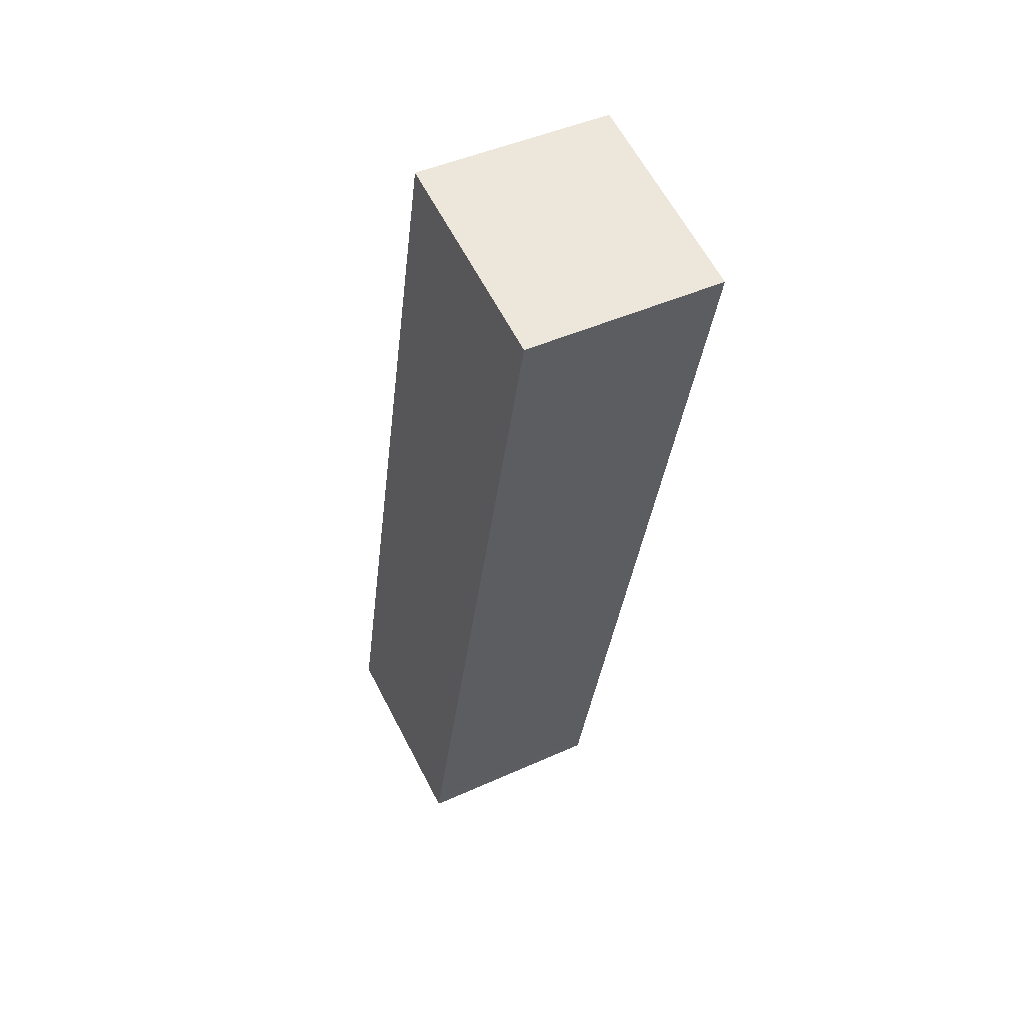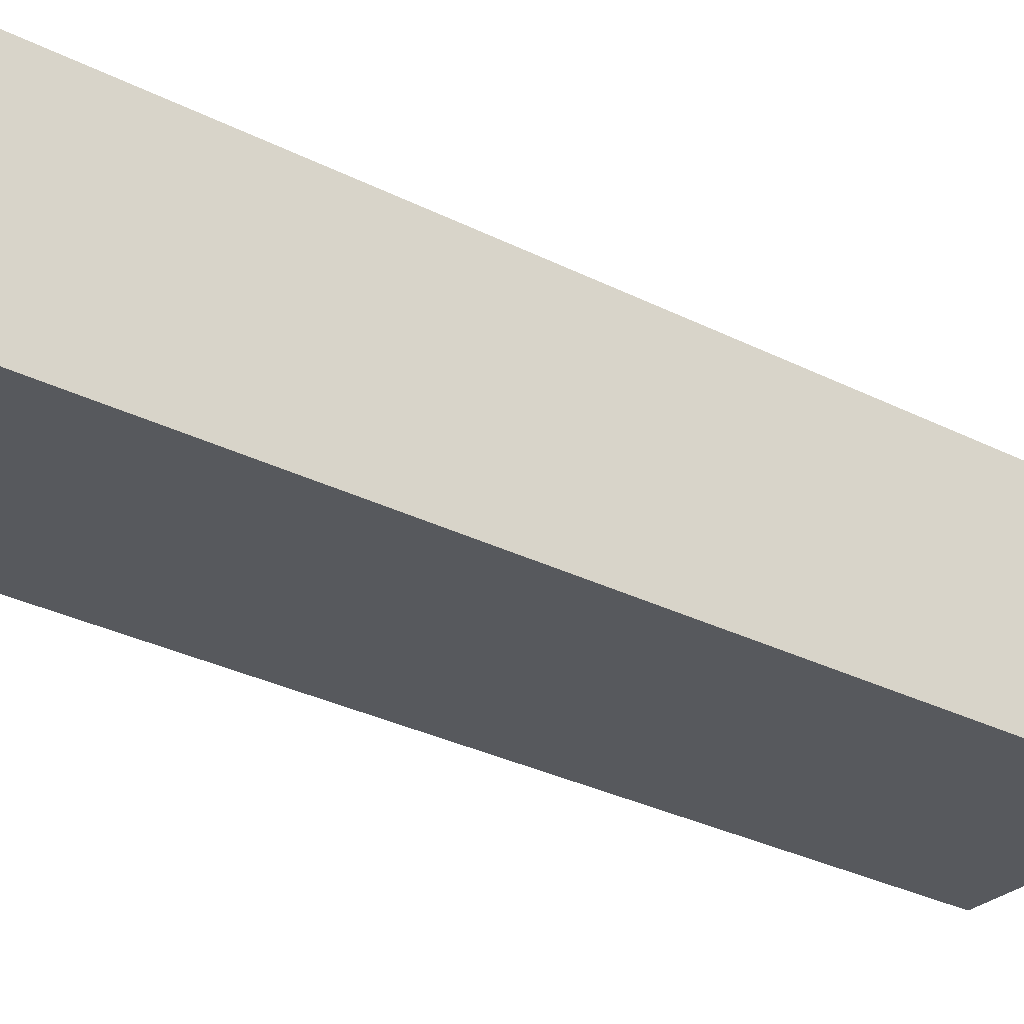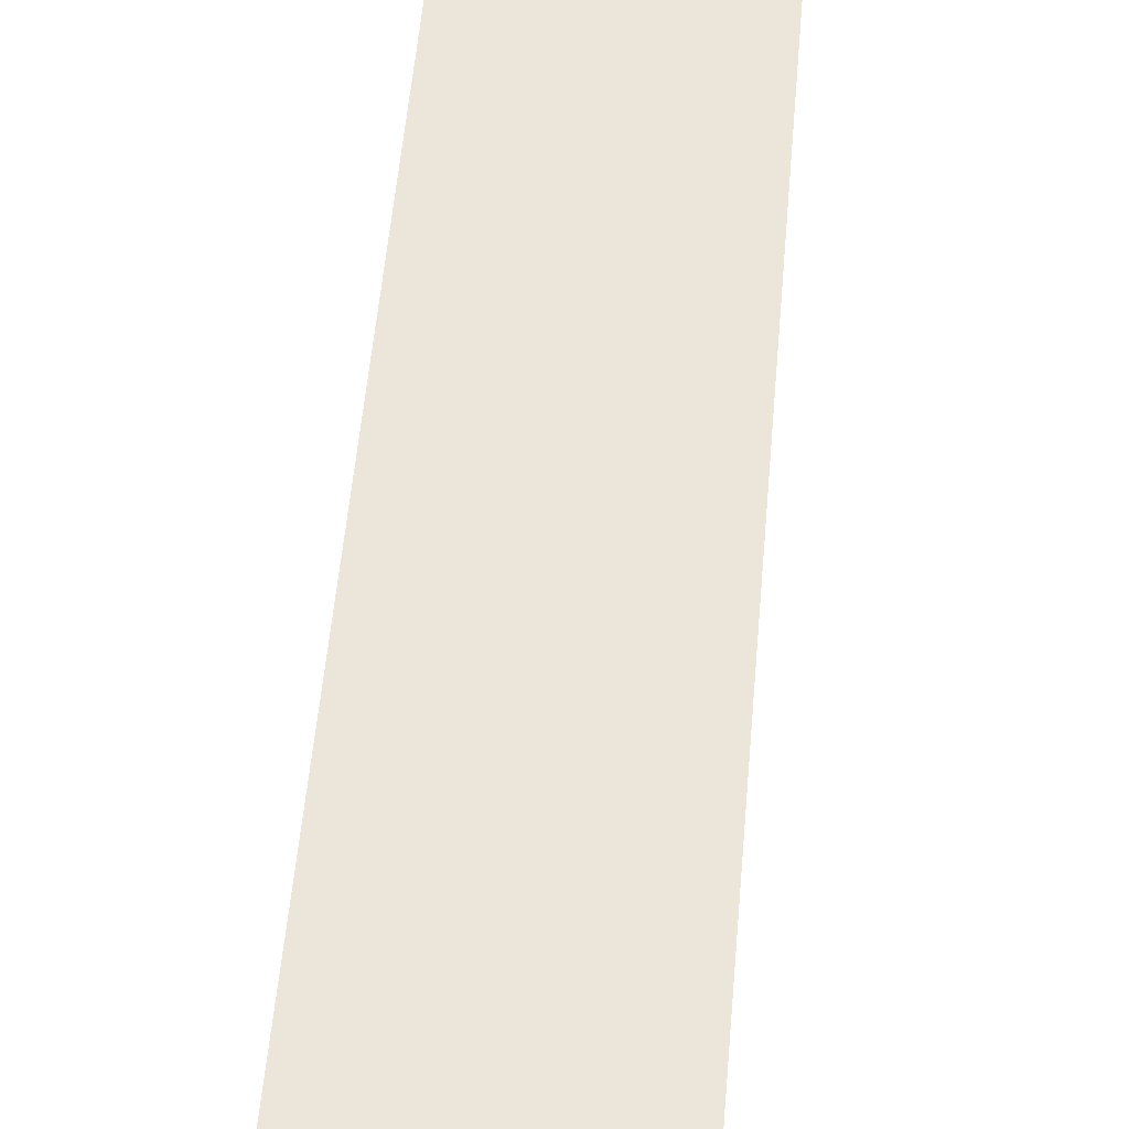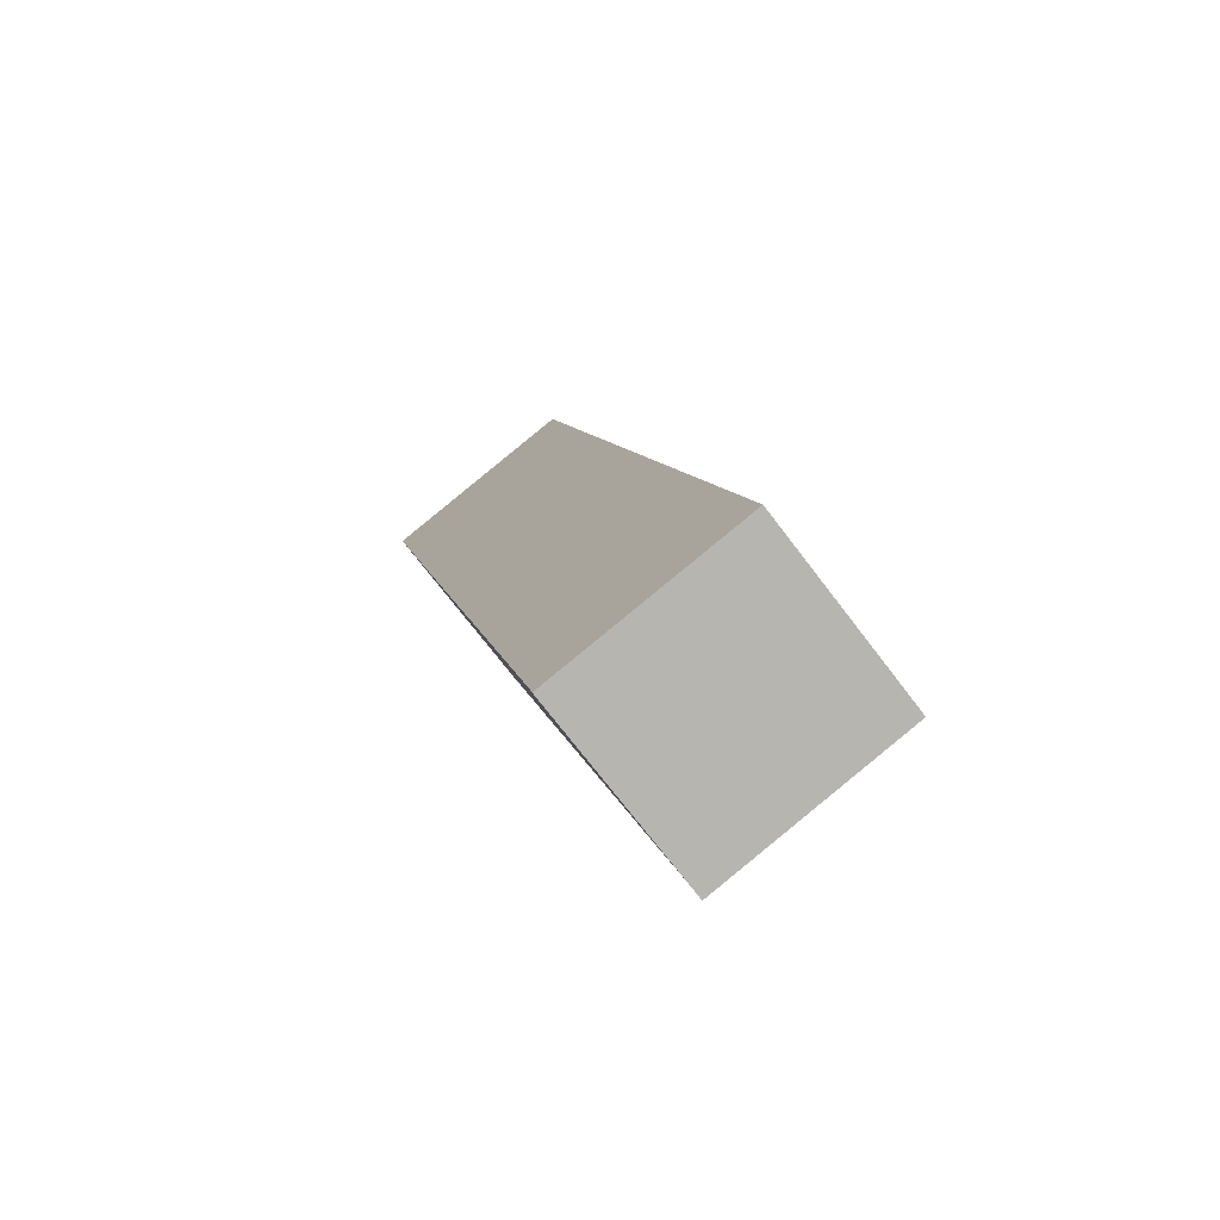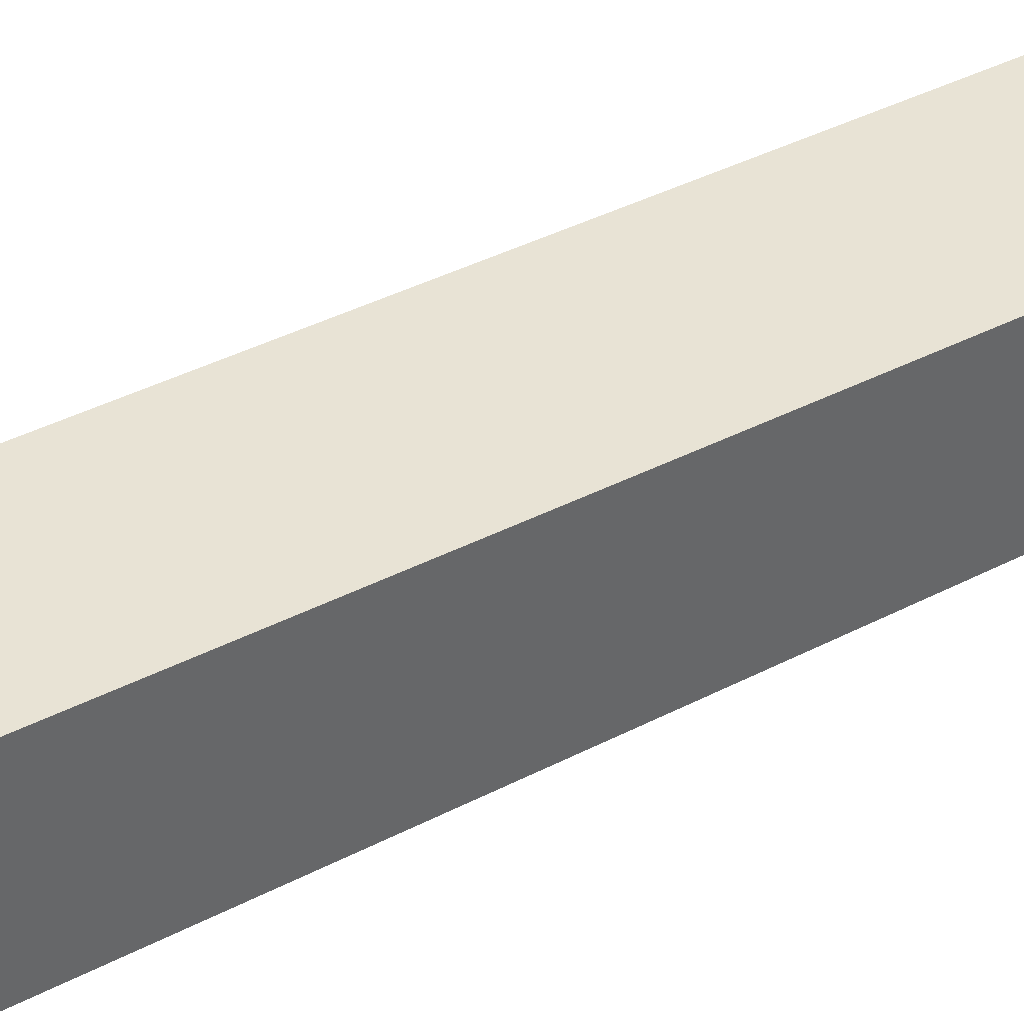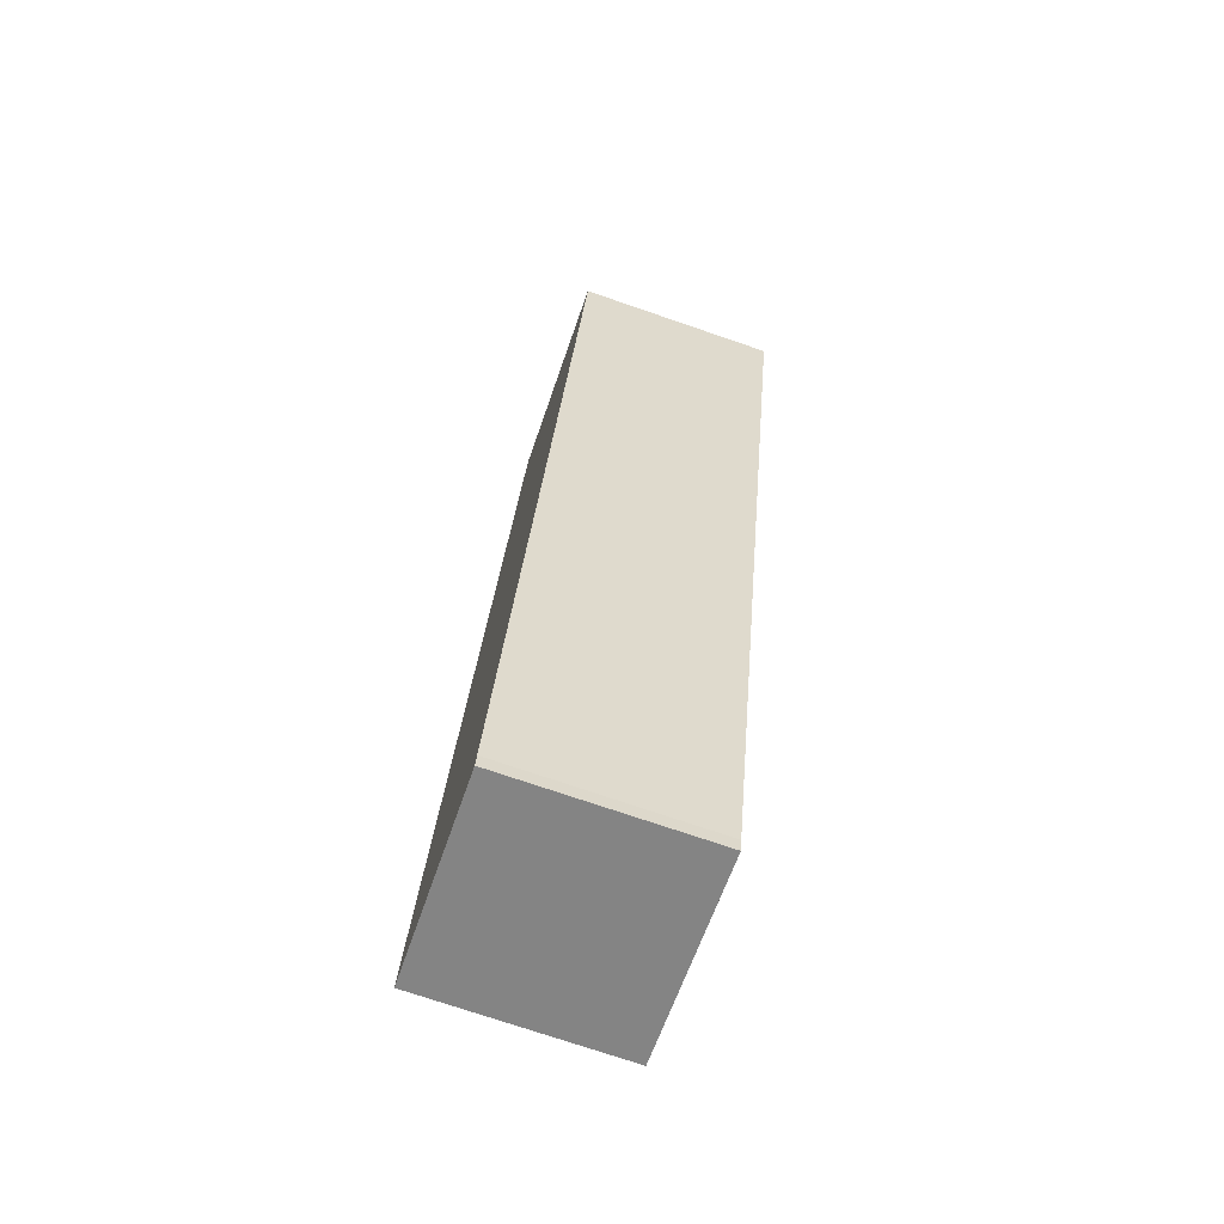
<metadata>
{"format":"obj","ext":"obj","renderer":"f3d","projection":"perspective","resolution":1024,"background":"white","views":[{"elev":45.0,"azim":62.3,"up":"+Z"},{"elev":-29.2,"azim":-113.9,"up":"+Y"},{"elev":56.8,"azim":18.6,"up":"+Y"},{"elev":-73.2,"azim":-142.6,"up":"+Z"},{"elev":41.3,"azim":-108.5,"up":"+Y"},{"elev":-73.9,"azim":71.1,"up":"+Z"}]}
</metadata>
<code>
v  2.458 6.896 -0.552
v  7.168 6.896 -1.113
v  7.064 6.896 -1.587
v  7.457 6.896 31.45
v  14.65 6.896 29.68
v  0.012 6.896 0.049
v  0 6.896 4.223e-16
v  7.064 9.718e-17 -1.587
v  0 0 0
v  2.458 3.38e-17 -0.552
v  7.457 -1.926e-15 31.45
v  0.012 -3e-18 0.049
v  14.65 -1.818e-15 29.68
v  7.168 6.815e-17 -1.113
g defaultobject
f 1 2 3
f 2 4 5
f 4 2 1
f 4 1 6
f 6 1 7
f 8 1 3
f 1 8 7
f 7 8 9
f 9 8 10
f 9 6 7
f 6 9 4
f 4 9 11
f 11 9 12
f 11 5 4
f 5 11 13
f 14 3 2
f 3 14 8
f 13 2 5
f 2 13 14
f 10 12 9
f 12 10 11
f 11 10 8
f 11 8 14
f 11 14 13

</code>
